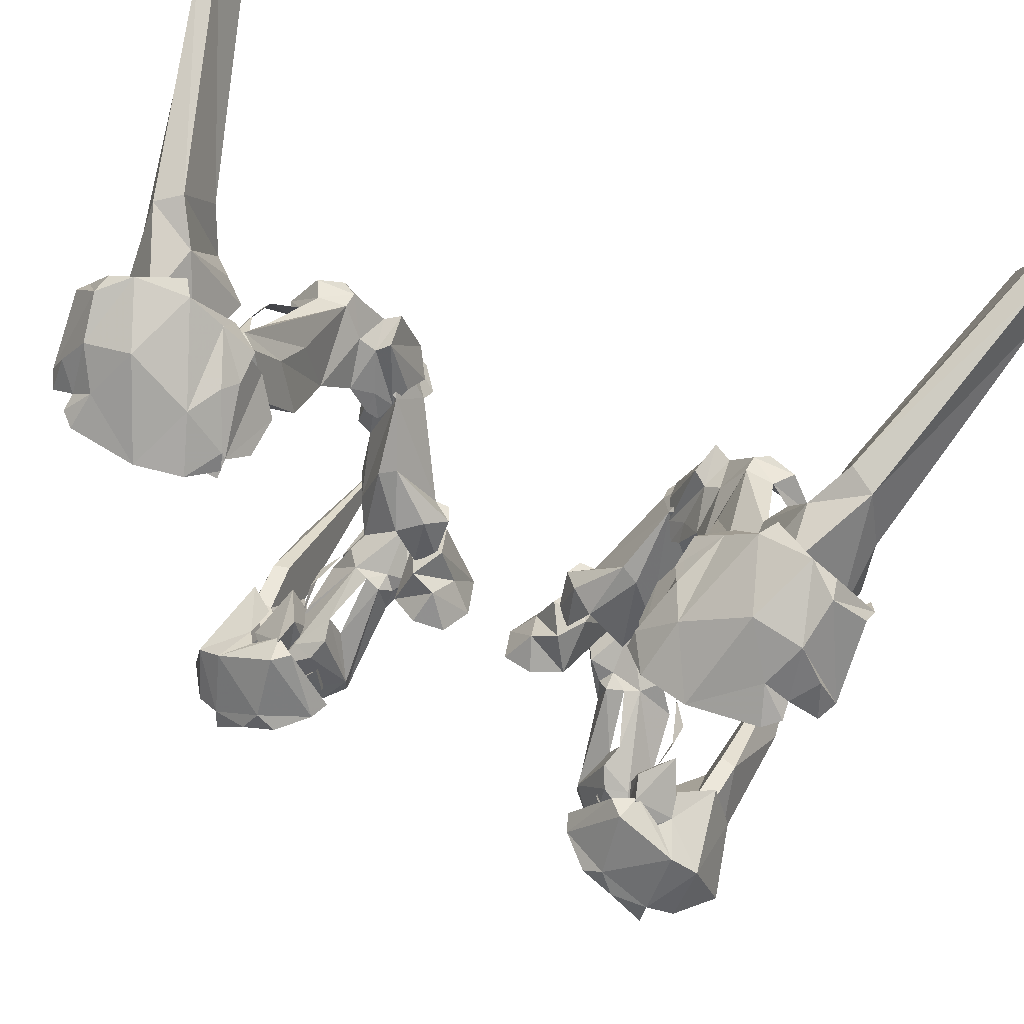
<metadata>
{"format":"obj","ext":"obj","renderer":"f3d","projection":"perspective","resolution":1024,"background":"white","views":[{"elev":60.6,"azim":-154.1,"up":"+Z"}]}
</metadata>
<code>
g cm0002_legs_skin
v -0.7507 1.15 -0.688
v -0.7598 1.281 -0.7425
v -0.6992 1.063 -0.5365
v -0.6962 1.256 -0.5577
v -0.6962 1.284 -0.7637
v -0.5902 1.287 -0.694
v -0.572 1.244 -0.6638
v -0.5811 1.208 -0.4851
v -0.466 1.175 -0.6426
v -0.5387 1.241 -0.7334
v -0.466 1.175 -0.6971
v -0.6598 1.181 -0.4972
v -0.5599 0.8779 -0.3397
v -0.6719 0.8597 -0.4608
v -0.6144 0.8113 -0.3518
v -0.4448 0.7083 -0.2367
v -0.5508 1.147 -0.4336
v -0.572 1.069 -0.4154
v -0.5356 1.066 -0.5063
v -0.5084 0.8991 -0.3427
v -0.4478 0.9173 -0.3488
v -0.4205 0.9203 -0.4578
v -0.4448 0.8537 -0.3397
v -0.4084 0.887 -0.379
v -0.36 0.8537 -0.3518
v -0.36 0.8537 -0.3124
v -0.3145 0.7779 -0.2973
v -0.3145 0.7779 -0.3397
v -0.3206 0.6719 -0.4154
v -0.4084 0.6114 -0.2155
v -0.3509 0.6204 -0.3912
v -0.4084 0.6114 -0.3003
v -0.3963 0.5811 -0.3397
v -0.5114 0.5508 -0.3821
v -0.5235 0.5841 -0.3548
v -0.5478 0.678 -0.2852
v -0.5962 0.6326 -0.4124
v -0.6689 0.787 -0.4851
v -0.6356 0.6265 -0.4517
v -0.6689 0.787 -0.5487
v -0.7265 0.8537 -0.5275
v -0.7234 0.9445 -0.5093
v 0.6365 0.6265 -0.4517
v 0.6698 0.787 -0.4851
v 0.6698 0.787 -0.5487
v 0.5971 0.6326 -0.4124
v 0.6153 0.8113 -0.3518
v 0.5487 0.678 -0.2852
v 0.4427 0.7083 -0.2367
v 0.4093 0.6114 -0.2155
v 0.5214 0.5841 -0.3548
v 0.5608 0.8779 -0.3397
v 0.6698 0.8597 -0.4608
v 0.5123 0.5508 -0.3821
v 0.688 1.029 -0.5032
v 0.3972 0.5811 -0.3397
v 0.4093 0.6114 -0.3003
v 0.3518 0.6204 -0.3912
v 0.3185 0.6719 -0.4154
v 0.7001 1.063 -0.5365
v 0.3154 0.7779 -0.2973
v 0.3154 0.7779 -0.3397
v 0.3578 0.8537 -0.3518
v 0.3578 0.8537 -0.3124
v 0.4457 0.8537 -0.3397
v 0.4093 0.887 -0.379
v 0.4215 0.9203 -0.4578
v 0.4487 0.9173 -0.3488
v 0.4639 1.175 -0.6971
v 0.4639 1.175 -0.6426
v 0.5396 1.241 -0.7334
v 0.5729 1.244 -0.6638
v 0.5063 0.8991 -0.3427
v 0.5335 1.066 -0.5063
v 0.5699 1.069 -0.4154
v 0.6607 1.181 -0.4972
v 0.5487 1.147 -0.4336
v 0.5789 1.208 -0.4851
v 0.694 1.256 -0.5577
v 0.5911 1.287 -0.694
v 0.694 1.284 -0.7637
v 0.7607 1.281 -0.7425
v 0.7516 1.15 -0.6153
v 0.7516 1.15 -0.688
v 0.7243 0.9445 -0.5093
v 0.7274 0.8537 -0.5275
v 0.8334 1.193 -0.5244
v 0.9242 1.008 -0.5668
v 0.8091 1.099 -0.5093
v 0.9878 1.314 -0.588
v 0.9939 1.026 -0.7637
v 1.061 1.272 -0.8485
v 0.9545 1.414 -0.7819
v 0.8637 1.447 -0.7455
v 0.8939 1.329 -0.5275
v 0.8 1.244 -0.5002
v 0.7062 1.202 -0.4457
v 0.6819 1.305 -0.4184
v 0.6274 1.253 -0.4245
v 0.685 1.438 -0.6274
v 0.5093 1.353 -0.6395
v 0.482 1.287 -0.6395
v 0.6153 1.447 -0.6698
v 0.7334 1.472 -0.7092
v 0.8515 1.478 -0.8152
v -0.9233 1.008 -0.5668
v -0.8325 1.193 -0.5244
v -0.8113 1.099 -0.5093
v -0.9869 1.314 -0.588
v -0.993 1.026 -0.7637
v -1.06 1.272 -0.8485
v -0.9536 1.414 -0.7819
v -0.8627 1.447 -0.7455
v -0.893 1.329 -0.5275
v -0.8022 1.244 -0.5002
v -0.7052 1.202 -0.4457
v -0.681 1.305 -0.4184
v -0.6265 1.253 -0.4245
v -0.684 1.438 -0.6274
v -0.5084 1.353 -0.6395
v -0.4811 1.287 -0.6395
v -0.6144 1.447 -0.6698
v -0.7355 1.472 -0.7092
v -0.8537 1.478 -0.8152
v -1.223 0.9324 1.057
v -1.202 1.069 1.105
v -1.22 0.8597 1.223
v -1.169 0.8294 1.429
v -1.393 0.1631 1.529
v -1.032 1.105 1.344
v -1.123 1.141 1.057
v -0.993 1.211 1.111
v -0.9021 1.108 1.15
v -1.005 0.8961 1.359
v -0.8809 0.8627 1.102
v -0.9354 0.8294 1.181
v -1.011 0.7598 1.15
v -1.084 0.7779 1.45
v -1.057 0.6689 1.287
v -1.362 0.157 1.684
v -1.326 0.02983 1.608
v -1.329 0.07224 1.708
v -1.278 0.02983 1.562
v 1.221 0.9324 1.057
v 1.221 0.8597 1.223
v 1.203 1.069 1.105
v 1.167 0.8294 1.429
v 1.391 0.1631 1.529
v 1.033 1.105 1.344
v 1.124 1.141 1.057
v 0.9939 1.211 1.111
v 0.903 1.108 1.15
v 1.006 0.8961 1.359
v 0.8788 0.8627 1.102
v 0.9363 0.8294 1.181
v 1.012 0.7598 1.15
v 1.085 0.7779 1.45
v 1.057 0.6689 1.287
v 1.36 0.157 1.684
v 1.324 0.02983 1.608
v 1.33 0.07224 1.708
v 1.282 0.02983 1.562
v 0.9091 1.226 0.89
v 0.9424 1.202 1.051
v 0.7879 1.223 0.89
v 0.9848 1.126 1.187
v 0.9242 1.138 1.15
v 0.8212 1.132 1.169
v 0.7637 1.154 1.041
v 0.8122 0.9597 1.126
v 0.9363 0.9809 1.081
v 0.7607 0.996 1.111
v 0.7001 1.063 0.9445
v 0.6607 0.9718 0.7779
v 0.7243 0.9142 0.9597
v 0.6759 0.784 0.6628
v 0.7183 0.781 0.8567
v 0.7122 0.5235 0.7567
v 0.6486 0.5629 0.6568
v 0.6274 0.684 0.5387
v 1.048 0.9203 0.996
v 0.897 0.9021 0.9809
v 1.057 1.126 1.187
v 1.085 0.9233 0.9476
v 1.103 1.135 1.063
v 1.021 1.196 1.051
v 0.8515 0.89 0.9809
v 0.8697 0.7658 0.8688
v 0.9212 0.7598 0.8779
v 0.9515 0.7658 0.8264
v 0.9182 0.6538 0.8113
v 0.9545 0.6507 0.7598
v 0.9212 0.5538 0.6114
v 0.8727 0.5508 0.678
v 0.9424 0.5023 0.6083
v 0.8091 0.5356 0.7598
v 0.7122 0.469 0.7537
v 0.8515 0.466 0.7446
v 0.8515 0.3781 0.3297
v 0.8091 0.366 0.4115
v 0.7607 0.4417 0.7537
v 0.7334 0.3236 0.36
v 0.797 0.3388 0.36
v 0.6728 0.3267 0.366
v 0.6274 0.4327 0.6144
v 0.5911 0.3327 0.366
v 0.5941 0.5568 0.6144
v 0.5699 0.4145 0.6447
v 0.5214 0.3812 0.4508
v 0.5487 0.5326 0.6447
v 0.4669 0.4629 0.3933
v 0.482 0.5568 0.4508
v 0.5093 0.6174 0.4205
v 0.5638 0.6356 0.4811
v 0.5729 0.684 0.4296
v 0.5396 0.6689 0.3872
v -0.9445 1.202 1.051
v -0.9112 1.226 0.89
v -0.787 1.223 0.89
v -0.9839 1.126 1.187
v -0.9233 1.138 1.15
v -0.8203 1.132 1.169
v -0.7628 1.154 1.041
v -0.8113 0.9597 1.126
v -0.9354 0.9809 1.081
v -0.7628 0.996 1.111
v -0.6992 1.063 0.9445
v -0.7386 1.147 0.9627
v -0.6598 0.9718 0.7779
v -0.7234 0.9142 0.9597
v -0.678 0.784 0.6628
v -0.7174 0.781 0.8567
v -0.7113 0.5235 0.7567
v -0.6477 0.5629 0.6568
v -0.6265 0.684 0.5387
v -1.047 0.9203 0.996
v -1.057 1.126 1.187
v -1.084 0.9233 0.9476
v -1.102 1.135 1.063
v -1.023 1.196 1.051
v -0.8961 0.9021 0.9809
v -0.8537 0.89 0.9809
v -0.9203 0.7598 0.8779
v -0.8718 0.7658 0.8688
v -0.9506 0.7658 0.8264
v -0.9173 0.6538 0.8113
v -0.9536 0.6507 0.7598
v -0.9233 0.5538 0.6114
v -0.8749 0.5508 0.678
v -0.9445 0.5023 0.6083
v -0.8082 0.5356 0.7598
v -0.7143 0.469 0.7537
v -0.8537 0.466 0.7446
v -0.8537 0.3781 0.3297
v -0.8082 0.366 0.4115
v -0.7598 0.4417 0.7537
v -0.7355 0.3236 0.36
v -0.7961 0.3388 0.36
v -0.675 0.3267 0.366
v -0.6265 0.4327 0.6144
v -0.5902 0.3327 0.366
v -0.5932 0.5568 0.6144
v -0.569 0.4145 0.6447
v -0.5205 0.3812 0.4508
v -0.5478 0.5326 0.6447
v -0.466 0.4629 0.3933
v -0.4811 0.5568 0.4508
v -0.5084 0.6174 0.4205
v -0.5659 0.6356 0.4811
v -0.572 0.684 0.4296
v -0.5387 0.6689 0.3872
v 0.897 1.193 1.175
v 0.7728 1.381 0.99
v 0.8364 1.296 1.09
v 0.8576 1.193 1.235
v 0.8515 1.032 1.214
v 0.7546 1.044 1.166
v 0.6971 1.317 0.9869
v 0.7001 1.369 0.9476
v 0.7213 1.026 1.051
v 0.6547 1.102 0.9354
v 0.6547 1.241 0.9263
v -0.7719 1.381 0.99
v -0.8961 1.193 1.175
v -0.8385 1.296 1.09
v -0.8597 1.193 1.235
v -0.8506 1.032 1.214
v -0.7537 1.044 1.166
v -0.6962 1.317 0.9869
v -0.6992 1.369 0.9476
v -0.7204 1.026 1.051
v -0.6538 1.102 0.9354
v -0.6568 1.241 0.9263
v -1.296 1.051 1.199
v -1.214 1.075 1.166
v -1.269 0.993 1.138
v -1.093 1.075 1.396
v -1.175 1.093 1.375
v -1.19 1.154 1.362
v -1.29 1.12 1.263
v -1.296 1.305 1.075
v -1.163 1.287 1.281
v -1.241 1.317 1.181
v -1.266 1.362 1.057
v -1.175 1.378 1.117
v -1.099 1.384 1.178
v -1.181 1.429 1.093
v -1.132 1.472 1.087
v -0.9082 1.493 1.069
v -1.002 1.272 1.308
v -0.9203 1.051 1.366
v -0.9566 0.999 1.378
v -0.8022 1.317 1.187
v -0.7537 1.453 1.047
v -0.684 1.341 1.069
v -0.675 1.372 1.017
v -0.7477 1.208 1.199
v -0.8203 1.044 1.269
v -0.8294 0.9748 1.19
v -0.7174 1.144 1.163
v -0.7295 1.035 1.175
v 1.215 1.075 1.166
v 1.297 1.051 1.199
v 1.27 0.993 1.138
v 1.094 1.075 1.396
v 1.176 1.093 1.375
v 1.191 1.154 1.362
v 1.291 1.12 1.263
v 1.297 1.305 1.075
v 1.163 1.287 1.281
v 1.239 1.317 1.181
v 1.266 1.362 1.057
v 1.176 1.378 1.117
v 1.1 1.384 1.178
v 1.182 1.429 1.093
v 1.133 1.472 1.087
v 0.9061 1.493 1.069
v 1.003 1.272 1.308
v 0.9212 1.051 1.366
v 0.9575 0.999 1.378
v 0.8031 1.317 1.187
v 0.7546 1.453 1.047
v 0.685 1.341 1.069
v 0.6759 1.372 1.017
v 0.7455 1.208 1.199
v 0.8212 1.044 1.269
v 0.8273 0.9748 1.19
v 0.7183 1.144 1.163
v 0.7274 1.035 1.175
v -0.5478 0.8082 0.06618
v -0.5962 0.6356 0.2025
v -0.5962 0.7174 0.05104
v -0.4993 0.6053 0.4508
v -0.4781 0.7961 0.263
v -0.4902 0.9051 -0.0004532
v -0.363 0.9051 0.1298
v -0.4205 0.7749 0.2933
v -0.575 0.5902 0.4932
v -0.6568 0.6083 0.2025
v -0.675 0.5296 0.2721
v -0.572 0.4811 0.5599
v -0.6265 0.4205 0.3933
v -0.5447 0.4084 0.4236
v -0.4448 0.5144 0.36
v -0.4387 0.4599 0.3267
v -0.4963 0.3993 0.3781
v -0.3024 0.7295 0.1056
v -0.2812 0.8506 0.154
v -0.2903 0.9173 -0.0004532
v -0.2358 0.8688 -0.0004532
v -0.2237 0.781 0.1056
v -0.2479 0.7295 0.1056
v 0.5971 0.6356 0.2025
v 0.5487 0.8082 0.06618
v 0.5971 0.7174 0.05104
v 0.5002 0.6053 0.4508
v 0.479 0.7961 0.263
v 0.4911 0.9051 -0.0004532
v 0.3639 0.9051 0.1298
v 0.4184 0.7749 0.2933
v 0.5759 0.5902 0.4932
v 0.6577 0.6083 0.2025
v 0.6759 0.5296 0.2721
v 0.5699 0.4811 0.5599
v 0.6274 0.4205 0.3933
v 0.5456 0.4084 0.4236
v 0.4457 0.5144 0.36
v 0.4396 0.4599 0.3267
v 0.4941 0.3993 0.3781
v 0.3003 0.7295 0.1056
v 0.2821 0.8506 0.154
v 0.2912 0.9173 -0.0004532
v 0.2337 0.8688 -0.0004532
v 0.2246 0.781 0.1056
v 0.2488 0.7295 0.1056
v 0.5547 1.22 -0.5456
v 0.5305 1.238 -0.6577
v 0.6244 1.278 -0.6123
v 0.5638 1.035 -0.6456
v 0.6668 1.266 -0.6728
v 0.5911 1.163 -0.7001
v 0.6274 1.032 -0.6638
v 0.6759 1.138 -0.4063
v 0.7607 1.002 -0.4639
v 0.7001 1.22 -0.4366
v 0.7516 1.26 -0.5244
v 0.8394 1.166 -0.588
v -0.5326 1.238 -0.6577
v -0.5568 1.22 -0.5456
v -0.6235 1.278 -0.6123
v -0.5629 1.035 -0.6456
v -0.6659 1.266 -0.6728
v -0.5932 1.163 -0.7001
v -0.6295 1.032 -0.6638
v -0.675 1.138 -0.4063
v -0.7598 1.002 -0.4639
v -0.7022 1.22 -0.4366
v -0.7537 1.26 -0.5244
v -0.8415 1.166 -0.588
v -0.1177 1.047 -0.1519
v -0.1873 0.9839 -0.04286
v -0.2237 1.069 -0.1337
v -0.08132 0.9294 -0.2004
v -0.3236 1.014 -0.1489
v -0.157 0.8809 -0.1034
v -0.1328 0.781 -0.2609
v -0.2752 0.9627 -0.006511
v -0.2146 0.8627 0.02681
v -0.3327 0.8597 -0.03074
v -0.3842 0.7265 -0.2518
v -0.2509 0.7477 -0.02468
v -0.3145 0.6235 -0.3457
v -0.3297 0.6689 -0.1458
v -0.4084 0.681 -0.2185
v -0.4417 0.6386 -0.3185
v 0.1186 1.047 -0.1519
v 0.2246 1.069 -0.1337
v 0.1882 0.9839 -0.04286
v 0.08223 0.9294 -0.2004
v 0.3245 1.014 -0.1489
v 0.1579 0.8809 -0.1034
v 0.1337 0.781 -0.2609
v 0.273 0.9627 -0.006511
v 0.2125 0.8627 0.02681
v 0.3306 0.8597 -0.03074
v 0.3821 0.7265 -0.2518
v 0.2518 0.7477 -0.02468
v 0.3124 0.6235 -0.3457
v 0.3306 0.6689 -0.1458
v 0.4093 0.681 -0.2185
v 0.4427 0.6386 -0.3185
v -0.9839 1.047 -0.8394
v -0.9385 0.8537 -0.6728
v -0.996 0.5538 -0.9545
v -0.9021 0.008633 -1.112
v -0.9233 1.017 -0.6547
v -0.9354 1.226 -0.7879
v -0.8809 0.8385 -0.6728
v -0.8325 0.8385 -0.8818
v -0.8597 1.023 -0.6547
v -0.5902 1.138 -0.8
v -0.8082 1.175 -0.5729
v -0.7567 1.353 -0.797
v -0.7386 1.138 -0.6032
v -0.6598 1.281 -0.7879
v -0.7022 1.253 -0.6426
v 0.9394 0.8537 -0.6728
v 0.9818 1.047 -0.8394
v 0.9939 0.5538 -0.9545
v 0.903 0.008633 -1.112
v 0.9242 1.017 -0.6547
v 0.9333 1.226 -0.7879
v 0.8818 0.8385 -0.6728
v 0.8334 0.8385 -0.8818
v 0.8576 1.023 -0.6547
v 0.588 1.138 -0.8
v 0.8061 1.175 -0.5729
v 0.7576 1.353 -0.797
v 0.7395 1.138 -0.6032
v 0.6577 1.281 -0.7879
v 0.7001 1.253 -0.6426
g cm0002_legs_skin_0
f 3 2 1
f 3 4 2
f 5 2 4
f 6 5 4
f 6 4 7
f 8 7 4
f 7 8 9
f 10 7 9
f 9 11 10
f 8 4 12
f 4 3 12
f 13 12 3
f 14 13 3
f 13 14 15
f 15 16 13
f 8 12 17
f 9 8 17
f 17 12 18
f 12 13 18
f 17 18 9
f 19 9 18
f 20 18 13
f 9 21 11
f 9 19 21
f 20 21 19
f 22 11 21
f 13 23 20
f 23 21 20
f 23 13 16
f 21 24 22
f 23 24 21
f 22 24 25
f 23 26 24
f 26 25 24
f 16 26 23
f 26 27 25
f 26 16 27
f 28 25 27
f 27 29 28
f 27 16 29
f 16 30 29
f 31 29 30
f 32 31 30
f 30 33 32
f 33 30 34
f 35 34 30
f 16 36 30
f 30 36 35
f 15 36 16
f 36 37 35
f 37 36 15
f 38 37 15
f 38 39 37
f 40 39 38
f 42 41 38
f 41 42 3
f 45 44 43
f 43 44 46
f 44 47 46
f 48 46 47
f 48 47 49
f 49 50 48
f 46 48 51
f 48 50 51
f 47 52 49
f 52 47 53
f 51 50 54
f 53 55 52
f 56 54 50
f 50 57 56
f 57 50 58
f 58 50 59
f 49 59 50
f 52 55 60
f 61 59 49
f 61 62 59
f 62 61 63
f 64 61 49
f 64 63 61
f 49 65 64
f 65 49 52
f 64 66 63
f 64 65 66
f 67 63 66
f 68 67 66
f 65 68 66
f 67 68 69
f 70 69 68
f 70 71 69
f 71 70 72
f 68 65 73
f 65 52 73
f 73 74 68
f 70 68 74
f 73 52 75
f 74 75 70
f 76 75 52
f 76 52 60
f 77 70 75
f 76 77 75
f 78 70 77
f 72 70 78
f 76 78 77
f 78 79 72
f 78 76 79
f 80 72 79
f 80 79 81
f 81 79 82
f 79 76 83
f 83 82 79
f 83 76 60
f 83 84 82
f 60 84 83
f 86 60 85
f 85 44 86
f 89 88 87
f 90 87 88
f 90 88 91
f 91 92 90
f 92 93 90
f 93 94 90
f 87 90 95
f 94 95 90
f 96 87 95
f 96 95 97
f 98 97 95
f 99 97 98
f 100 95 94
f 95 100 98
f 98 101 99
f 101 98 100
f 102 99 101
f 100 103 101
f 104 103 100
f 104 100 94
f 104 94 105
f 108 107 106
f 109 106 107
f 106 109 110
f 111 110 109
f 112 111 109
f 113 112 109
f 107 114 109
f 113 109 114
f 115 114 107
f 115 116 114
f 117 114 116
f 118 117 116
f 119 113 114
f 119 114 117
f 117 118 120
f 120 119 117
f 121 120 118
f 119 120 122
f 122 123 119
f 123 113 119
f 123 124 113
f 127 126 125
f 126 127 128
f 127 129 128
f 130 126 128
f 126 130 131
f 131 130 132
f 133 132 130
f 134 133 130
f 128 134 130
f 135 133 134
f 134 136 135
f 136 134 137
f 138 137 134
f 134 128 138
f 137 138 139
f 140 128 129
f 128 140 138
f 129 141 140
f 138 142 139
f 142 138 140
f 142 140 141
f 143 139 142
f 141 143 142
f 146 145 144
f 146 147 145
f 145 147 148
f 149 147 146
f 149 146 150
f 149 150 151
f 151 152 149
f 152 153 149
f 153 147 149
f 152 154 153
f 153 154 155
f 155 156 153
f 157 153 156
f 153 157 147
f 156 158 157
f 159 148 147
f 147 157 159
f 148 159 160
f 157 158 161
f 161 159 157
f 161 160 159
f 162 161 158
f 162 160 161
f 165 164 163
f 164 165 166
f 167 166 165
f 167 165 168
f 169 168 165
f 168 170 167
f 171 167 170
f 167 171 166
f 170 168 172
f 169 172 168
f 172 169 173
f 174 173 169
f 175 172 173
f 175 173 174
f 172 175 170
f 175 174 176
f 175 177 170
f 177 175 176
f 177 176 178
f 170 177 178
f 176 179 178
f 179 176 180
f 181 166 171
f 171 182 181
f 170 182 171
f 183 166 181
f 181 184 183
f 183 164 166
f 185 183 184
f 183 185 164
f 186 164 185
f 187 182 170
f 187 170 188
f 178 188 170
f 187 189 182
f 190 182 189
f 189 191 190
f 192 190 191
f 192 191 193
f 194 193 191
f 195 193 194
f 196 188 178
f 196 195 194
f 197 196 178
f 178 179 197
f 198 195 196
f 198 196 197
f 195 198 199
f 200 199 198
f 200 198 201
f 201 198 197
f 202 200 201
f 203 200 202
f 204 202 201
f 201 197 204
f 197 205 204
f 205 197 179
f 205 206 204
f 207 205 179
f 179 180 207
f 208 206 205
f 205 207 208
f 208 209 206
f 210 209 208
f 210 208 207
f 210 211 209
f 210 212 211
f 212 210 213
f 207 213 210
f 214 207 180
f 214 213 207
f 214 180 215
f 216 213 214
f 215 216 214
f 219 218 217
f 217 220 219
f 221 219 220
f 221 222 219
f 223 219 222
f 222 221 224
f 225 224 221
f 221 220 225
f 224 226 222
f 223 222 226
f 226 227 223
f 228 223 227
f 229 228 227
f 226 230 227
f 227 230 229
f 226 224 230
f 229 230 231
f 230 224 232
f 230 232 231
f 231 232 233
f 232 224 233
f 234 231 233
f 231 234 235
f 236 225 220
f 237 236 220
f 237 220 217
f 236 237 238
f 239 238 237
f 237 217 239
f 240 239 217
f 241 225 236
f 241 224 225
f 242 224 241
f 242 241 243
f 242 244 224
f 245 243 241
f 244 233 224
f 243 245 246
f 247 246 245
f 247 248 246
f 249 246 248
f 250 249 248
f 251 233 244
f 251 249 250
f 251 252 233
f 233 252 234
f 253 251 250
f 253 252 251
f 250 254 253
f 255 253 254
f 253 255 256
f 256 252 253
f 255 257 256
f 258 257 255
f 257 259 256
f 256 259 252
f 252 259 260
f 260 234 252
f 261 260 259
f 260 262 234
f 234 262 235
f 261 263 260
f 260 263 262
f 264 263 261
f 264 265 263
f 265 262 263
f 266 265 264
f 267 265 266
f 267 268 265
f 262 265 268
f 262 269 235
f 268 269 262
f 235 269 270
f 268 271 269
f 271 270 269
f 274 273 272
f 275 272 273
f 275 276 272
f 277 276 275
f 278 275 273
f 278 277 275
f 279 278 273
f 278 280 277
f 278 281 280
f 278 282 281
f 285 284 283
f 286 283 284
f 287 286 284
f 288 286 287
f 286 289 283
f 288 289 286
f 290 283 289
f 291 289 288
f 292 289 291
f 293 289 292
f 296 295 294
f 295 297 294
f 298 294 297
f 298 299 294
f 298 297 299
f 300 294 299
f 300 299 301
f 302 301 299
f 299 297 302
f 302 303 301
f 304 301 303
f 305 304 303
f 303 302 305
f 306 305 302
f 307 305 306
f 307 306 308
f 308 306 309
f 302 310 306
f 310 302 297
f 309 306 310
f 297 311 310
f 311 297 312
f 310 313 309
f 313 310 311
f 314 309 313
f 314 313 315
f 316 314 315
f 317 315 313
f 313 311 318
f 318 317 313
f 311 319 318
f 317 318 320
f 319 321 318
f 321 320 318
f 324 323 322
f 322 323 325
f 326 325 323
f 326 323 327
f 326 327 325
f 328 327 323
f 328 329 327
f 330 327 329
f 327 330 325
f 331 330 329
f 329 332 331
f 332 333 331
f 331 333 330
f 334 330 333
f 335 334 333
f 334 335 336
f 334 336 337
f 330 334 338
f 338 325 330
f 334 337 338
f 325 338 339
f 339 340 325
f 338 337 341
f 341 339 338
f 342 341 337
f 342 343 341
f 342 344 343
f 345 341 343
f 341 346 339
f 346 341 345
f 347 339 346
f 345 348 346
f 347 346 349
f 349 346 348
f 352 351 350
f 351 353 350
f 354 350 353
f 350 354 355
f 356 355 354
f 357 356 354
f 357 354 353
f 353 351 358
f 359 358 351
f 359 360 358
f 361 358 360
f 361 353 358
f 360 362 361
f 363 361 362
f 361 364 353
f 363 364 361
f 364 363 365
f 366 365 363
f 364 367 353
f 353 367 357
f 357 368 356
f 356 368 369
f 369 368 370
f 370 368 371
f 371 368 357
f 357 367 371
f 372 371 367
f 375 374 373
f 373 374 376
f 377 376 374
f 374 378 377
f 379 377 378
f 379 380 377
f 377 380 376
f 376 381 373
f 382 373 381
f 382 381 383
f 384 383 381
f 376 384 381
f 383 384 385
f 386 385 384
f 387 384 376
f 387 386 384
f 387 388 386
f 389 386 388
f 390 387 376
f 390 376 380
f 391 380 379
f 391 379 392
f 391 392 393
f 391 393 394
f 391 394 380
f 380 394 390
f 395 390 394
f 398 397 396
f 397 399 396
f 396 400 398
f 401 396 399
f 400 396 401
f 401 399 402
f 401 402 403
f 401 403 400
f 404 403 402
f 405 400 403
f 405 403 404
f 405 406 400
f 405 404 407
f 405 407 406
f 410 409 408
f 408 409 411
f 409 410 412
f 409 413 411
f 409 412 413
f 411 413 414
f 413 415 414
f 413 412 415
f 416 414 415
f 417 415 412
f 415 417 416
f 418 417 412
f 416 417 419
f 419 417 418
f 422 421 420
f 420 421 423
f 424 421 422
f 423 421 425
f 423 425 426
f 427 421 424
f 425 421 427
f 425 428 426
f 427 428 425
f 429 427 424
f 427 429 428
f 430 429 424
f 431 426 428
f 431 428 429
f 432 426 431
f 433 431 429
f 433 429 430
f 433 432 431
f 434 433 430
f 433 434 432
f 430 435 434
f 435 432 434
f 438 437 436
f 438 436 439
f 438 440 437
f 438 439 441
f 441 439 442
f 438 443 440
f 438 441 443
f 441 442 444
f 444 443 441
f 445 440 443
f 443 444 445
f 446 440 445
f 447 444 442
f 444 447 445
f 442 448 447
f 447 449 445
f 449 446 445
f 448 449 447
f 449 450 446
f 449 448 450
f 446 450 451
f 451 450 448
f 454 453 452
f 455 453 454
f 453 456 452
f 452 456 457
f 453 455 458
f 453 458 456
f 459 458 455
f 458 459 460
f 460 456 458
f 461 460 459
f 456 462 457
f 456 460 462
f 457 462 463
f 460 461 464
f 464 462 460
f 461 465 464
f 466 463 462
f 464 466 462
f 463 466 465
f 466 464 465
f 469 468 467
f 467 470 469
f 467 468 471
f 471 468 472
f 467 473 470
f 467 471 473
f 474 470 473
f 473 475 474
f 475 473 471
f 476 474 475
f 471 472 477
f 471 477 475
f 477 472 478
f 475 479 476
f 479 475 477
f 476 479 480
f 478 481 477
f 481 478 480
f 481 480 479
f 481 479 477

</code>
